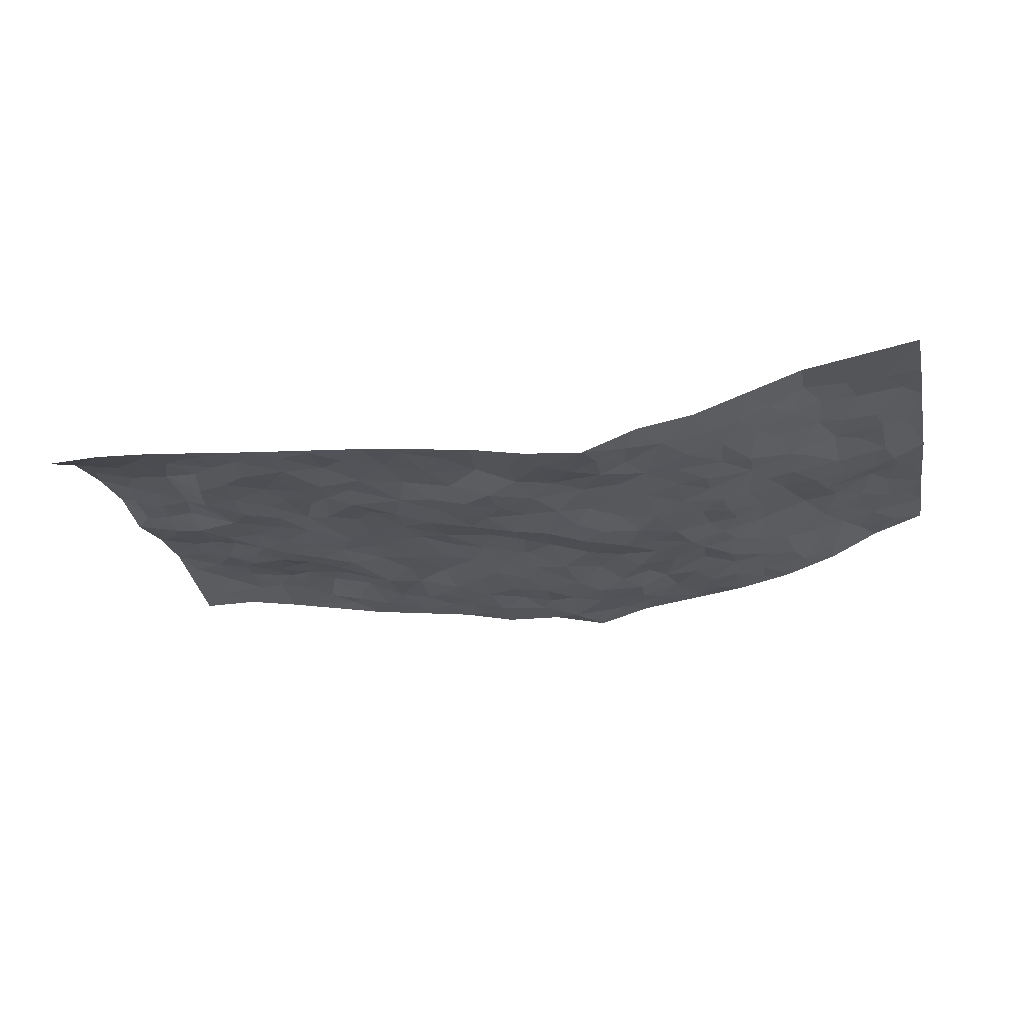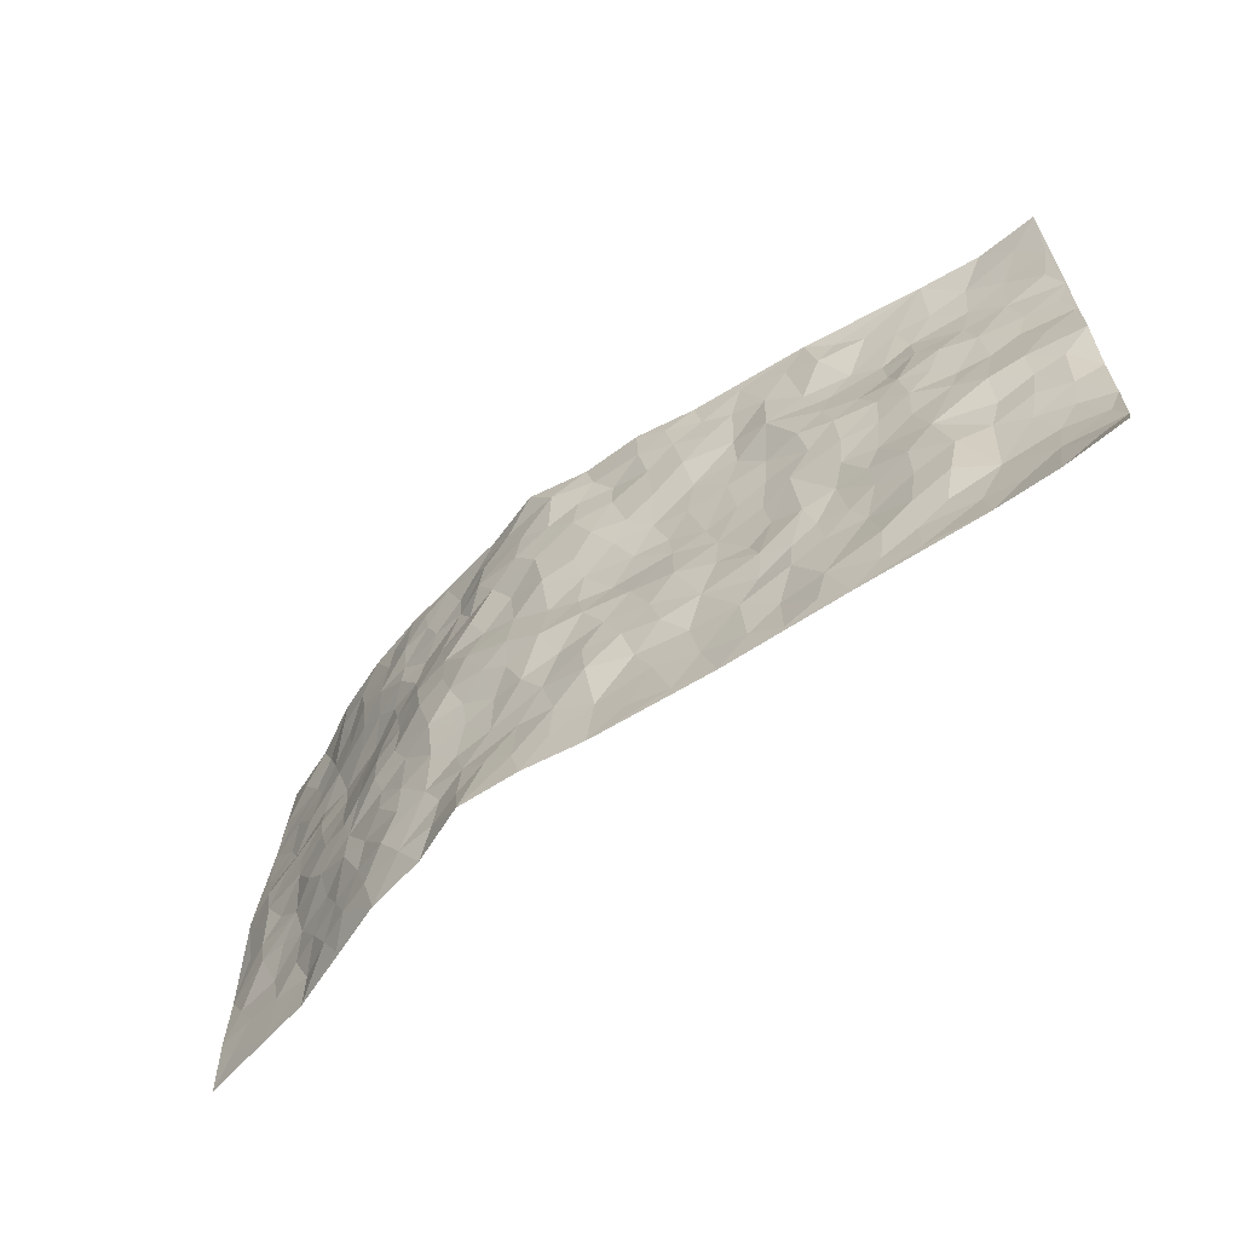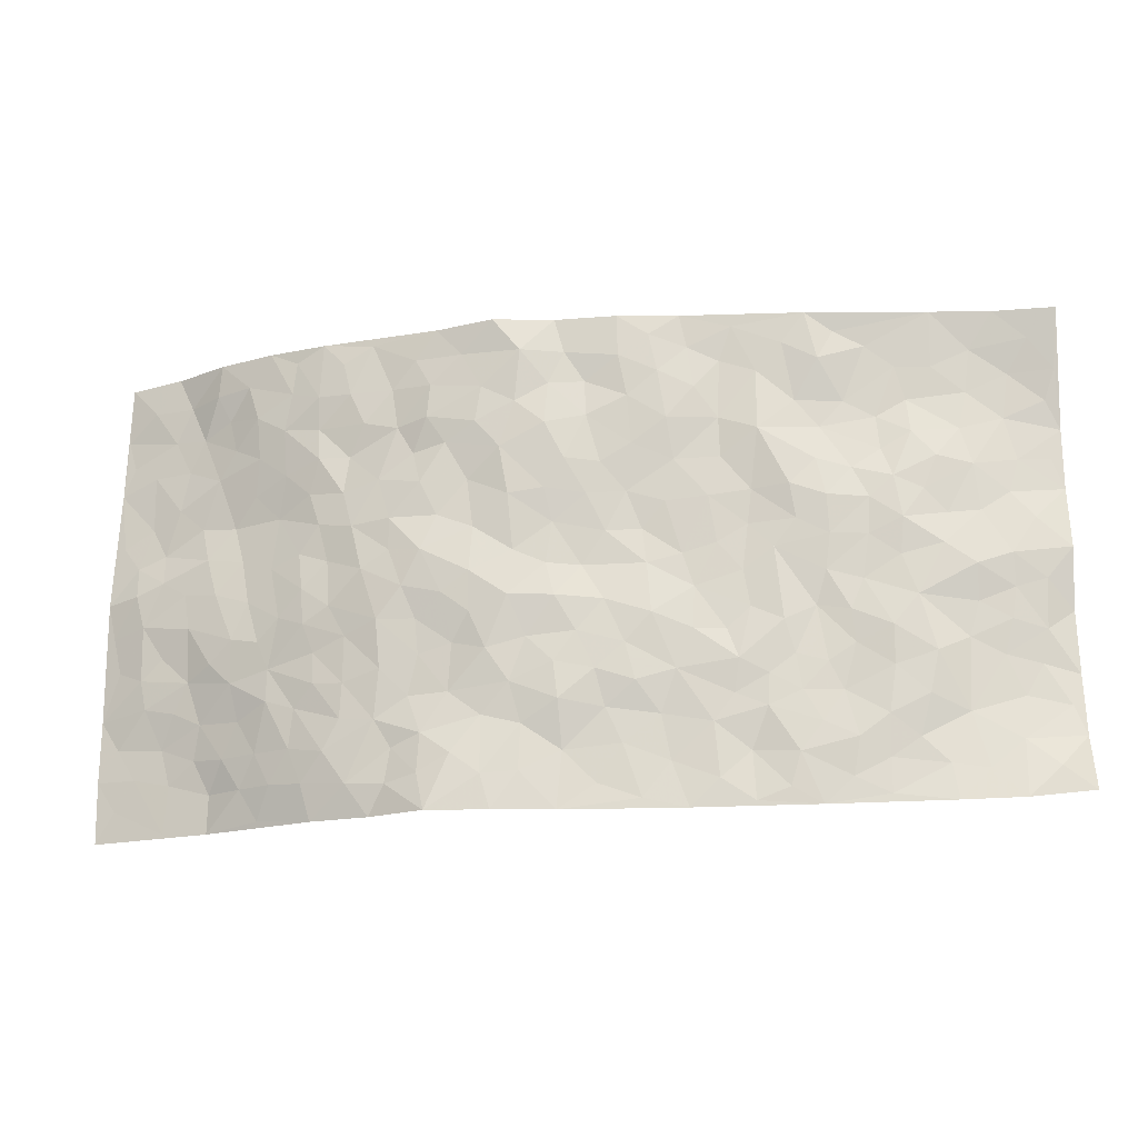
<metadata>
{"format":"obj","ext":"obj","renderer":"f3d","projection":"perspective","resolution":1024,"background":"white","views":[{"elev":-24.3,"azim":12.4,"up":"+Z"},{"elev":-61.2,"azim":-141.3,"up":"+Y"},{"elev":-18.3,"azim":-169.9,"up":"+Y"}]}
</metadata>
<code>
v -0.9951 0.01629 0.02914
v -0.9846 0.9974 0.05158
v 0.9721 -0.004236 0.1028
v 0.9677 0.9949 0.1402
v -0.8006 0.3976 0.05486
v -0.9851 0.5055 0.08135
v -0.8628 0.3622 0.06296
v 0.002031 0.0005212 -0.04762
v -0.9835 0.2545 0.09652
v -0.9276 0.3422 0.07811
v -0.7451 0.006261 0.02321
v -0.9873 0.131 0.07895
v -0.7195 0.2966 0.02314
v -0.8699 0.008467 0.03011
v -0.8449 0.2928 0.06608
v -0.4965 0.002561 -0.0002266
v -0.9635 0.1922 0.0854
v -0.2945 0.167 -0.01448
v -0.7806 0.3263 0.05207
v -0.8708 0.125 0.0577
v -0.9348 0.07094 0.05206
v -0.8054 0.06849 0.04054
v -0.68 0.13 0.02437
v -0.7326 0.07848 0.03216
v -0.8789 0.2112 0.07258
v -0.9145 0.2744 0.08086
v -0.7745 0.1804 0.05123
v -0.7017 0.2125 0.01988
v -0.8709 0.4922 0.05382
v -0.98 0.3812 0.1011
v -0.7356 0.9997 0.03603
v -0.5411 0.2236 0.01396
v 0.265 0.1571 -0.06132
v -0.9791 0.7537 0.09856
v -0.369 0.3931 -0.005329
v -0.7829 0.7559 0.0584
v -0.7987 0.8341 0.06673
v -0.5852 0.4445 0.01757
v -0.6038 0.6081 0.0137
v -0.4907 0.9992 -0.005989
v -0.9567 0.6912 0.09314
v -0.6662 0.5655 0.01816
v -0.3922 0.7552 -0.0196
v -0.5133 0.281 0.009757
v -0.4632 0.2259 0.002065
v -0.4999 0.1632 0.003654
v -0.451 0.6372 -0.01311
v -0.3673 0.5606 -0.004507
v 0.1702 0.4723 -0.07973
v -0.335 0.2214 -0.009606
v -0.2086 0.6108 -0.02501
v -0.3763 0.6304 -0.007247
v -0.3043 0.05732 -0.01437
v -0.6285 0.712 0.03039
v -0.3979 0.1948 -0.008108
v -0.873 0.6217 0.07207
v -0.03626 0.348 -0.05304
v 0.06056 0.3396 -0.05707
v 0.3057 0.4498 -0.07545
v -0.09251 0.5517 -0.03735
v -0.1625 0.5563 -0.02247
v 0.09558 0.6284 -0.07443
v -0.6388 0.3487 0.01208
v -0.7512 0.577 0.04416
v -0.9522 0.8134 0.08572
v -0.5663 0.1311 0.004006
v -0.3713 0.01219 -0.009763
v -0.8022 0.4698 0.03849
v -0.6244 0.1746 0.01131
v -0.6221 0.0209 0.01284
v -0.2463 0.001057 -0.01954
v -0.6224 0.09079 0.01693
v -0.553 0.05494 0.006885
v -0.4362 0.03786 -0.005381
v -0.4557 0.1048 -0.004437
v -0.8918 0.6897 0.07826
v -0.9737 0.8756 0.0748
v -0.7422 0.5127 0.03149
v 0.004611 0.9966 -0.06318
v -0.8052 0.679 0.05417
v -0.5665 0.3166 0.01403
v -0.5152 0.4629 0.007601
v 0.01003 0.571 -0.05323
v -0.04595 0.4826 -0.03973
v 0.004866 0.4195 -0.06128
v -0.1225 0.1277 -0.03057
v -0.5711 0.6717 0.01507
v -0.9186 0.5671 0.07213
v -0.7356 0.6948 0.03605
v -0.4516 0.2976 0.002662
v -0.6383 0.2699 0.01545
v -0.5029 0.6898 0.0008627
v -0.1715 0.485 -0.02653
v -0.2622 0.4362 -0.01463
v -0.6509 0.6521 0.01964
v -0.007535 0.1165 -0.03919
v -0.417 0.5112 -0.004329
v -0.3453 0.2884 -0.01673
v -0.2395 0.5039 -0.016
v -0.181 0.3824 -0.03809
v -0.9799 0.6289 0.09726
v -0.7086 0.626 0.0315
v -0.8157 0.583 0.05702
v -0.3647 0.1102 -0.00156
v -0.5249 0.535 0.002634
v -0.6884 0.4092 0.02216
v -0.1293 0.3241 -0.041
v -0.1488 0.2486 -0.0396
v -0.5213 0.6134 -0.002927
v 0.1123 0.7267 -0.0799
v -0.002257 0.2133 -0.06091
v -0.07146 0.2727 -0.04871
v 0.006814 0.2878 -0.05958
v -0.4326 0.3643 -0.004807
v -0.1952 0.184 -0.02085
v -0.6587 0.4909 0.02261
v -0.5602 0.3829 0.01156
v -0.4941 0.393 0.01238
v -0.3076 0.5243 -0.01149
v -0.2593 0.3505 -0.02136
v -0.3562 0.4673 -0.005406
v -0.2258 0.271 -0.02422
v -0.08943 0.4115 -0.0444
v -0.5983 0.5338 0.01581
v -0.08943 0.1982 -0.03485
v -0.2131 0.09273 -0.01804
v -0.4015 0.2586 -0.006352
v -0.9329 0.4425 0.07303
v -0.8725 0.4252 0.06308
v 0.09499 0.4215 -0.07489
v 0.2132 0.2373 -0.05494
v 0.08687 0.5155 -0.0625
v 0.02273 0.4872 -0.05503
v 0.1709 0.3917 -0.07286
v 0.7925 0.4957 0.05188
v 0.2262 0.4322 -0.07737
v 0.2727 0.3131 -0.05871
v 0.1656 0.5657 -0.06824
v 0.1269 0.9959 -0.09025
v -0.2927 0.6198 -0.01666
v 0.4306 0.8779 -0.03794
v 0.4952 0.9966 -0.02122
v -0.2151 0.7805 -0.0423
v -0.05492 0.8631 -0.05172
v -0.3228 0.3483 -0.01038
v -0.4615 0.5672 -0.003525
v -0.07219 0.05185 -0.03518
v -0.1579 0.02128 -0.0286
v 0.1252 0.0006488 -0.07048
v 0.0164 0.8582 -0.06975
v -0.01532 0.6984 -0.06872
v 0.4292 0.1951 -0.04863
v 0.3489 0.289 -0.06062
v 0.5953 0.5247 0.002594
v 0.5313 0.5456 -0.01974
v 0.4625 0.1328 -0.045
v 0.5289 0.2255 -0.02454
v 0.4232 0.3605 -0.05217
v 0.02516 0.6395 -0.0668
v -0.057 0.6271 -0.05131
v -0.1455 0.7293 -0.0445
v -0.08424 0.6927 -0.04925
v -0.05769 0.7901 -0.05698
v -0.1333 0.6336 -0.03162
v 0.02264 0.7727 -0.07733
v 0.2479 0.9959 -0.05703
v -0.01492 0.9253 -0.06206
v -0.2696 0.8467 -0.03077
v -0.1994 0.8798 -0.0465
v -0.3157 0.7819 -0.01563
v -0.2437 0.999 -0.03461
v -0.2269 0.6963 -0.02605
v -0.3178 0.7011 -0.01281
v -0.1391 0.8288 -0.05109
v -0.1208 0.9971 -0.06006
v 0.2234 0.744 -0.07308
v 0.1787 0.6655 -0.06625
v 0.3351 0.5938 -0.06941
v 0.2685 0.5219 -0.0798
v 0.2731 0.6641 -0.07441
v 0.4295 0.7417 -0.03079
v 0.3627 0.6813 -0.05511
v 0.291 0.7306 -0.05943
v 0.07042 0.9269 -0.08832
v 0.08182 0.8206 -0.08092
v 0.1496 0.8553 -0.08232
v 0.2564 0.8711 -0.07041
v 0.3265 0.7907 -0.05158
v 0.2386 0.594 -0.06849
v -0.882 0.8708 0.07632
v -0.6817 0.8186 0.0467
v -0.8692 0.7778 0.0772
v -0.8588 0.9995 0.05432
v -0.9245 0.9407 0.06253
v -0.8097 0.9238 0.06459
v -0.7332 0.8874 0.04951
v -0.6048 0.9312 0.02686
v -0.6619 0.8878 0.03851
v -0.6891 0.7485 0.03639
v -0.5595 0.8156 0.02646
v -0.6215 0.7825 0.03695
v -0.5139 0.9013 -0.00317
v -0.3919 0.8791 -0.01034
v -0.545 0.9616 0.01211
v -0.465 0.8167 0.00569
v -0.444 0.9369 -0.008736
v -0.3454 0.9734 -0.02075
v -0.5114 0.7611 0.01618
v -0.3196 0.9022 -0.01645
v -0.2575 0.931 -0.02938
v 0.1609 0.7823 -0.08392
v 0.2616 0.8019 -0.07444
v 0.1925 0.9307 -0.07501
v 0.3989 0.8095 -0.0412
v 0.3413 0.8779 -0.04261
v 0.3859 0.9804 -0.03748
v 0.2922 0.9349 -0.05146
v 0.4477 0.9463 -0.03412
v 0.3905 0.4923 -0.06668
v 0.334 0.5275 -0.07013
v 0.4902 0.6023 -0.02891
v 0.4385 0.6624 -0.03908
v 0.415 0.5867 -0.05568
v 0.3595 0.1894 -0.05231
v 0.49 0.3333 -0.03737
v 0.467 0.5208 -0.03831
v 0.356 0.3867 -0.06919
v -0.1231 0.913 -0.05916
v -0.1831 0.9573 -0.04974
v 0.325 0.1326 -0.04901
v 0.6084 0.01322 0.02025
v 0.2061 0.3332 -0.05938
v 0.2784 0.3842 -0.06462
v 0.5907 0.2455 -0.01447
v 0.7366 0.9968 0.0459
v 0.9745 0.2474 0.1059
v 0.4983 0.8102 -0.02263
v 0.7208 0.4862 0.03117
v 0.4952 0.7449 -0.02835
v 0.976 0.498 0.1048
v 0.6745 0.2924 0.01079
v 0.5191 0.4672 -0.03592
v 0.7771 0.3097 0.05303
v 0.5693 0.4142 -0.02075
v 0.4902 0.0007926 -0.01758
v 0.09284 0.2514 -0.0598
v 0.5097 0.07453 -0.0266
v 0.1383 0.3181 -0.06651
v 0.4247 0.2656 -0.05068
v 0.8726 0.2625 0.07284
v 0.6449 0.46 0.01268
v 0.5803 0.07988 -0.003474
v 0.4589 0.4248 -0.04965
v 0.6146 0.3701 -0.00783
v 0.2926 0.2321 -0.05374
v 0.487 0.2699 -0.04098
v 0.2692 0.07836 -0.06587
v 0.3687 0.001533 -0.0375
v 0.2511 0.00224 -0.08004
v 0.2048 0.1144 -0.06866
v 0.07048 0.169 -0.05354
v 0.1484 0.1886 -0.05515
v 0.6147 0.1456 0.005275
v 0.7794 0.4217 0.04425
v 0.746 0.2198 0.04965
v 0.6493 0.07909 0.02446
v 0.6755 0.3832 0.008921
v 0.7233 0.3375 0.02329
v 0.8854 0.324 0.07466
v 0.7453 0.5665 0.04464
v 0.6911 0.1438 0.0333
v 0.7586 0.1486 0.06019
v 0.8396 0.3662 0.06787
v 0.9392 0.3471 0.09464
v 0.8869 0.4372 0.07236
v 0.5891 0.3111 -0.01265
v 0.8138 0.1038 0.07631
v 0.3359 0.06261 -0.04999
v 0.4156 0.06712 -0.04392
v 0.07341 0.07661 -0.05853
v 0.1453 0.07145 -0.06949
v 0.9704 0.7462 0.1253
v 0.7234 0.07845 0.06195
v 0.6566 0.2144 0.018
v 0.958 0.4225 0.09984
v 0.9075 0.5076 0.07889
v 0.8066 0.2485 0.06165
v 0.538 0.1459 -0.02178
v 0.7251 0.0002772 0.06237
v 0.5129 0.3927 -0.04043
v 0.9335 0.05908 0.09667
v 0.9741 0.1213 0.1016
v 0.8346 0.1785 0.0805
v 0.8928 0.121 0.08937
v 0.8214 0.006148 0.07812
v 0.9327 0.1846 0.09651
v 0.6658 0.5535 0.03233
v 0.6893 0.6308 0.04643
v 0.5858 0.6342 0.01267
v 0.8228 0.689 0.07782
v 0.635 0.7698 0.01569
v 0.952 0.6221 0.1094
v 0.7648 0.6396 0.06256
v 0.8513 0.5923 0.08383
v 0.7317 0.7421 0.05357
v 0.8465 0.5294 0.06671
v 0.9128 0.5717 0.09468
v 0.8865 0.6564 0.09834
v 0.6414 0.6905 0.02415
v 0.5705 0.7219 -0.003672
v 0.5148 0.6727 -0.01765
v 0.847 0.8498 0.0976
v 0.712 0.8697 0.04618
v 0.8072 0.7745 0.08158
v 0.891 0.7751 0.1048
v 0.7758 0.8423 0.07515
v 0.9662 0.8706 0.1318
v 0.6943 0.801 0.03959
v 0.9459 0.8081 0.1234
v 0.7436 0.9295 0.05007
v 0.849 0.9957 0.1005
v 0.6173 0.9971 0.006113
v 0.8137 0.9235 0.09159
v 0.901 0.9251 0.1086
v 0.6666 0.9334 0.02132
v 0.5631 0.8996 -0.007388
v 0.4998 0.8794 -0.02865
v 0.5559 0.9681 -0.006002
v 0.5769 0.8201 -0.006993
v 0.642 0.8593 0.01217
f 29 6 128
f 12 21 20
f 26 10 9
f 55 45 46
f 27 19 15
f 26 9 17
f 101 6 88
f 12 1 21
f 7 15 19
f 125 86 96
f 84 123 85
f 129 29 128
f 25 27 15
f 12 20 17
f 73 75 66
f 22 14 11
f 26 17 25
f 9 12 17
f 25 15 26
f 5 129 7
f 52 146 48
f 55 18 50
f 7 19 5
f 20 27 25
f 124 82 105
f 41 76 34
f 20 14 22
f 14 20 21
f 14 21 1
f 24 22 11
f 24 27 22
f 72 66 69
f 69 32 91
f 70 24 11
f 24 23 27
f 17 20 25
f 27 20 22
f 10 15 7
f 10 26 15
f 23 28 27
f 27 13 19
f 28 23 69
f 13 27 28
f 119 121 94
f 10 7 129
f 6 30 128
f 9 10 30
f 36 192 80
f 80 102 89
f 118 81 44
f 64 103 78
f 115 126 86
f 45 32 46
f 91 63 13
f 129 68 29
f 95 87 54
f 95 54 199
f 202 40 204
f 82 97 105
f 29 88 6
f 18 55 104
f 148 126 71
f 38 82 124
f 50 18 122
f 117 82 38
f 5 19 106
f 82 117 118
f 80 64 102
f 127 45 55
f 194 77 190
f 98 35 114
f 39 124 105
f 127 50 98
f 106 19 13
f 66 75 46
f 39 95 42
f 63 117 38
f 95 89 102
f 101 56 76
f 51 140 99
f 18 53 126
f 62 83 132
f 45 127 90
f 112 113 57
f 103 29 68
f 130 85 58
f 109 39 105
f 35 94 121
f 113 246 58
f 151 165 163
f 120 100 94
f 114 127 98
f 192 190 65
f 95 39 87
f 36 191 37
f 67 104 74
f 56 101 88
f 13 63 106
f 192 34 76
f 268 241 243
f 108 115 125
f 93 84 60
f 133 84 85
f 156 288 157
f 101 76 41
f 80 103 64
f 105 97 146
f 99 61 51
f 92 109 47
f 125 96 111
f 158 227 153
f 75 104 55
f 69 66 32
f 81 91 32
f 106 78 68
f 42 64 78
f 77 34 65
f 24 70 72
f 75 73 16
f 16 71 67
f 2 34 77
f 13 28 91
f 103 56 88
f 56 80 76
f 72 69 23
f 11 16 70
f 16 73 70
f 16 67 74
f 115 18 126
f 24 72 23
f 73 72 70
f 16 74 75
f 72 73 66
f 32 45 44
f 84 83 60
f 66 46 32
f 78 106 116
f 117 63 81
f 67 53 104
f 103 68 78
f 69 91 28
f 36 80 89
f 106 38 116
f 106 68 5
f 81 118 117
f 62 132 138
f 32 44 81
f 53 67 71
f 57 58 85
f 123 100 107
f 93 60 61
f 33 230 224
f 8 96 147
f 132 133 130
f 140 48 119
f 93 100 123
f 122 98 50
f 164 60 160
f 53 71 126
f 125 112 108
f 193 194 195
f 75 55 46
f 63 91 81
f 56 103 80
f 196 198 31
f 18 104 53
f 121 48 97
f 38 106 63
f 118 97 82
f 97 35 121
f 51 172 140
f 130 134 49
f 87 39 109
f 288 252 263
f 97 114 35
f 47 43 92
f 57 113 58
f 248 130 58
f 34 101 41
f 114 90 127
f 116 124 42
f 145 94 35
f 118 114 97
f 167 79 175
f 98 145 35
f 85 123 57
f 43 47 52
f 199 36 89
f 42 78 116
f 159 83 62
f 88 29 103
f 74 104 75
f 118 44 90
f 173 140 172
f 42 95 102
f 190 192 37
f 65 190 77
f 89 95 199
f 125 111 112
f 92 87 109
f 18 115 122
f 177 180 176
f 112 57 107
f 109 105 146
f 93 94 100
f 285 286 275
f 96 86 147
f 137 232 131
f 57 123 107
f 87 92 208
f 49 134 136
f 132 130 49
f 161 164 162
f 50 127 55
f 122 108 107
f 122 107 100
f 48 140 52
f 118 90 114
f 99 119 94
f 123 84 93
f 36 37 192
f 48 121 119
f 120 122 100
f 39 42 124
f 38 124 116
f 248 58 246
f 44 45 90
f 98 122 120
f 146 52 47
f 94 93 99
f 168 209 170
f 212 183 188
f 202 197 200
f 42 102 64
f 107 108 112
f 99 93 61
f 8 280 96
f 112 111 113
f 125 115 86
f 115 108 122
f 128 30 10
f 5 68 129
f 10 129 128
f 132 49 138
f 83 84 133
f 130 133 85
f 83 133 132
f 248 134 130
f 156 152 224
f 151 110 165
f 212 186 211
f 153 224 249
f 254 251 244
f 246 261 262
f 225 158 249
f 49 136 179
f 185 184 150
f 214 188 181
f 181 188 182
f 161 163 174
f 143 170 172
f 110 211 185
f 184 79 167
f 174 228 169
f 62 110 159
f 163 150 144
f 210 169 229
f 170 143 168
f 176 211 110
f 98 120 145
f 94 145 120
f 48 146 97
f 109 146 47
f 148 86 126
f 147 86 148
f 71 8 148
f 8 147 148
f 244 276 254
f 232 136 134
f 174 143 161
f 60 83 160
f 163 162 151
f 159 160 83
f 261 281 262
f 259 281 149
f 219 220 59
f 246 113 111
f 33 255 131
f 157 256 152
f 137 255 153
f 230 278 279
f 262 260 33
f 154 155 242
f 131 255 137
f 248 131 232
f 281 280 149
f 259 258 278
f 220 179 59
f 159 151 160
f 162 160 151
f 164 61 60
f 228 174 144
f 144 174 163
f 159 110 151
f 161 172 164
f 186 184 185
f 161 162 163
f 61 164 51
f 160 162 164
f 187 217 213
f 150 163 165
f 205 202 200
f 79 184 139
f 170 43 173
f 174 169 143
f 161 143 172
f 167 144 150
f 176 180 183
f 172 170 173
f 223 226 221
f 185 150 165
f 99 140 119
f 207 206 203
f 172 51 164
f 43 52 173
f 173 52 140
f 167 175 228
f 228 229 169
f 210 168 169
f 177 110 62
f 189 138 179
f 62 138 177
f 136 232 233
f 181 182 222
f 150 184 167
f 178 180 189
f 49 179 138
f 177 138 189
f 180 178 182
f 178 179 220
f 307 308 304
f 222 223 221
f 215 187 188
f 176 183 212
f 187 213 186
f 214 215 188
f 185 211 186
f 237 181 239
f 182 188 183
f 110 185 165
f 216 215 141
f 211 176 212
f 182 183 180
f 176 110 177
f 213 184 186
f 178 189 179
f 177 189 180
f 195 190 37
f 197 198 200
f 195 194 190
f 34 192 65
f 80 192 76
f 37 196 195
f 194 2 77
f 193 2 194
f 196 37 191
f 31 193 195
f 198 196 191
f 31 195 196
f 199 201 191
f 197 204 31
f 198 191 201
f 31 198 197
f 201 199 54
f 36 199 191
f 54 208 201
f 208 43 205
f 208 54 87
f 198 201 200
f 206 205 203
f 43 170 203
f 210 207 209
f 40 202 206
f 31 204 40
f 197 202 204
f 208 205 200
f 43 203 205
f 205 206 202
f 203 209 207
f 171 40 207
f 40 206 207
f 208 200 201
f 43 208 92
f 170 209 203
f 168 143 169
f 207 210 171
f 168 210 209
f 188 187 212
f 212 187 186
f 166 139 213
f 184 213 139
f 237 214 181
f 215 214 141
f 216 141 218
f 213 217 166
f 142 166 216
f 217 216 166
f 187 215 217
f 216 217 215
f 237 141 214
f 142 216 218
f 223 222 182
f 179 136 59
f 223 220 219
f 267 238 251
f 237 327 141
f 223 182 178
f 158 290 253
f 220 223 178
f 59 233 227
f 233 59 136
f 248 246 131
f 153 249 158
f 251 254 267
f 223 219 226
f 111 261 246
f 297 251 238
f 276 256 157
f 167 228 144
f 229 228 175
f 175 171 229
f 229 171 210
f 260 257 33
f 265 271 272
f 266 289 283
f 269 243 250
f 249 224 152
f 266 283 271
f 227 233 137
f 253 227 158
f 325 313 320
f 135 264 275
f 310 329 239
f 270 298 297
f 249 256 225
f 275 273 269
f 311 222 221
f 155 154 299
f 234 276 157
f 310 311 299
f 222 239 181
f 221 226 155
f 266 263 252
f 242 290 244
f 264 273 275
f 273 264 243
f 242 244 154
f 276 290 225
f 288 234 157
f 240 282 302
f 275 286 306
f 225 290 158
f 234 263 284
f 241 254 276
f 233 232 137
f 137 153 227
f 264 135 238
f 244 251 154
f 260 259 257
f 227 253 219
f 33 224 255
f 154 297 299
f 240 302 307
f 297 154 251
f 264 268 243
f 253 226 219
f 271 284 263
f 277 294 293
f 290 242 253
f 241 234 284
f 59 227 219
f 242 155 226
f 252 245 231
f 157 152 156
f 257 230 33
f 152 256 249
f 278 230 257
f 262 33 131
f 224 153 255
f 259 278 257
f 134 248 232
f 230 279 224
f 96 261 111
f 261 96 280
f 280 281 261
f 246 262 131
f 252 247 245
f 268 267 241
f 283 277 272
f 288 247 252
f 275 274 285
f 295 291 294
f 267 268 264
f 263 234 288
f 309 310 299
f 290 276 244
f 283 272 271
f 267 254 241
f 265 243 241
f 236 240 285
f 297 238 270
f 303 305 298
f 241 276 234
f 221 155 299
f 272 277 293
f 250 243 287
f 286 285 240
f 284 271 265
f 271 263 266
f 295 3 291
f 225 256 276
f 241 284 265
f 289 266 231
f 3 292 291
f 321 235 323
f 293 294 296
f 279 278 258
f 245 279 258
f 279 156 224
f 260 281 259
f 280 8 149
f 262 281 260
f 231 266 252
f 267 264 238
f 306 304 270
f 283 289 295
f 243 269 273
f 236 269 250
f 294 292 296
f 274 236 285
f 269 274 275
f 250 287 293
f 245 289 231
f 236 274 269
f 156 279 247
f 242 226 253
f 247 279 245
f 243 265 287
f 288 156 247
f 265 272 293
f 296 292 236
f 293 287 265
f 295 294 277
f 277 283 295
f 236 250 296
f 289 3 295
f 292 294 291
f 293 296 250
f 300 304 308
f 325 320 235
f 329 330 326
f 270 304 303
f 270 303 298
f 309 305 301
f 135 306 270
f 299 297 298
f 298 309 299
f 238 135 270
f 300 314 305
f 303 300 305
f 304 306 307
f 300 303 304
f 282 319 315
f 322 325 235
f 275 306 135
f 307 306 286
f 240 307 286
f 308 307 302
f 302 282 308
f 308 282 315
f 305 309 298
f 310 309 301
f 310 301 329
f 310 239 311
f 222 311 239
f 299 311 221
f 319 312 315
f 312 323 316
f 301 305 318
f 305 314 316
f 300 308 315
f 316 314 312
f 312 314 315
f 315 314 300
f 323 312 324
f 316 313 318
f 282 4 317
f 330 313 325
f 4 321 324
f 235 320 323
f 282 317 319
f 312 319 317
f 326 325 322
f 316 320 313
f 316 318 305
f 142 218 327
f 327 218 141
f 316 323 320
f 324 312 317
f 4 324 317
f 321 323 324
f 318 313 330
f 328 326 322
f 326 327 329
f 329 327 237
f 326 328 327
f 322 142 328
f 327 328 142
f 329 237 239
f 301 318 330
f 326 330 325
f 330 329 301

</code>
